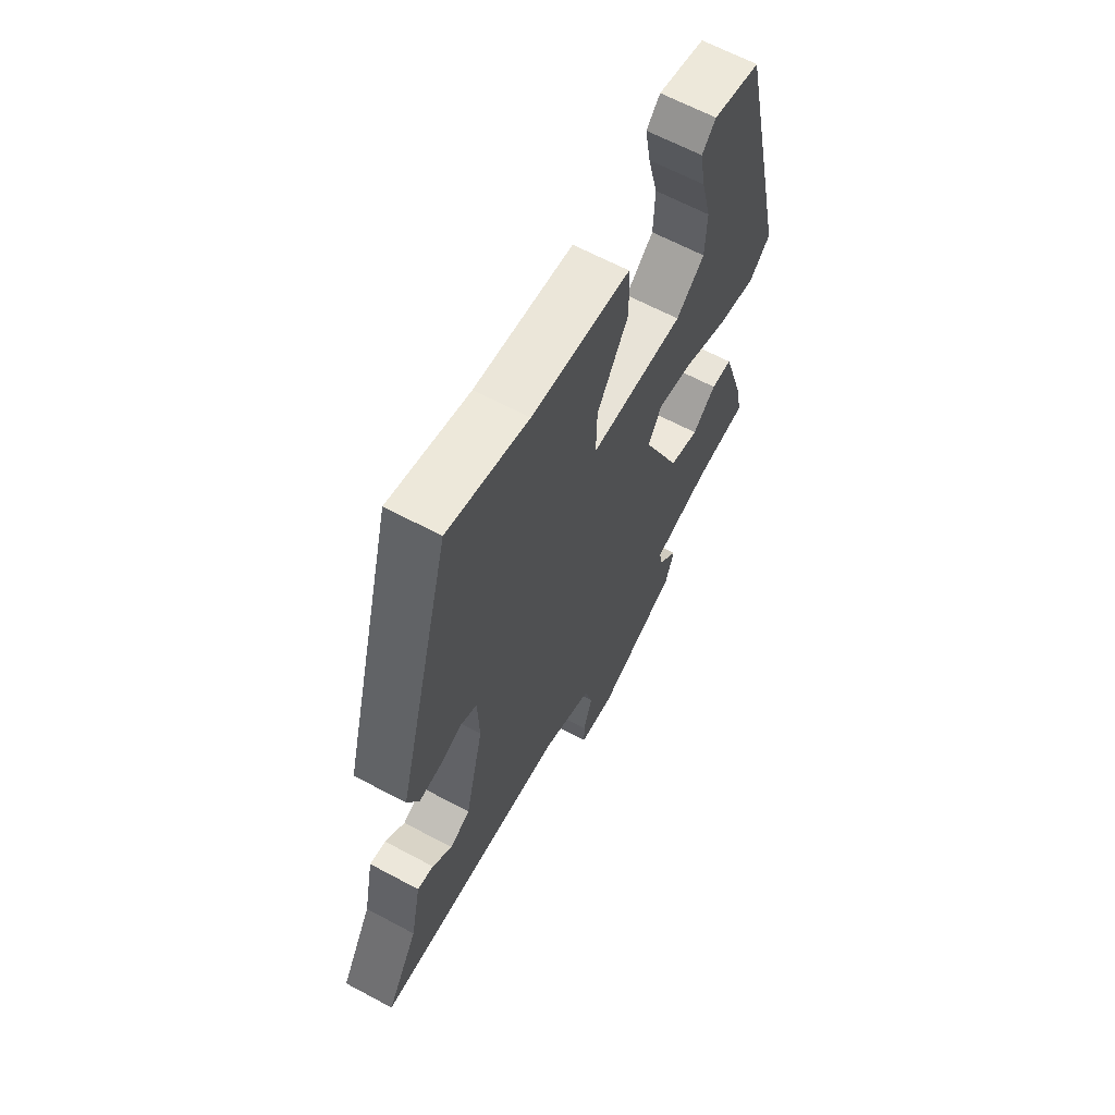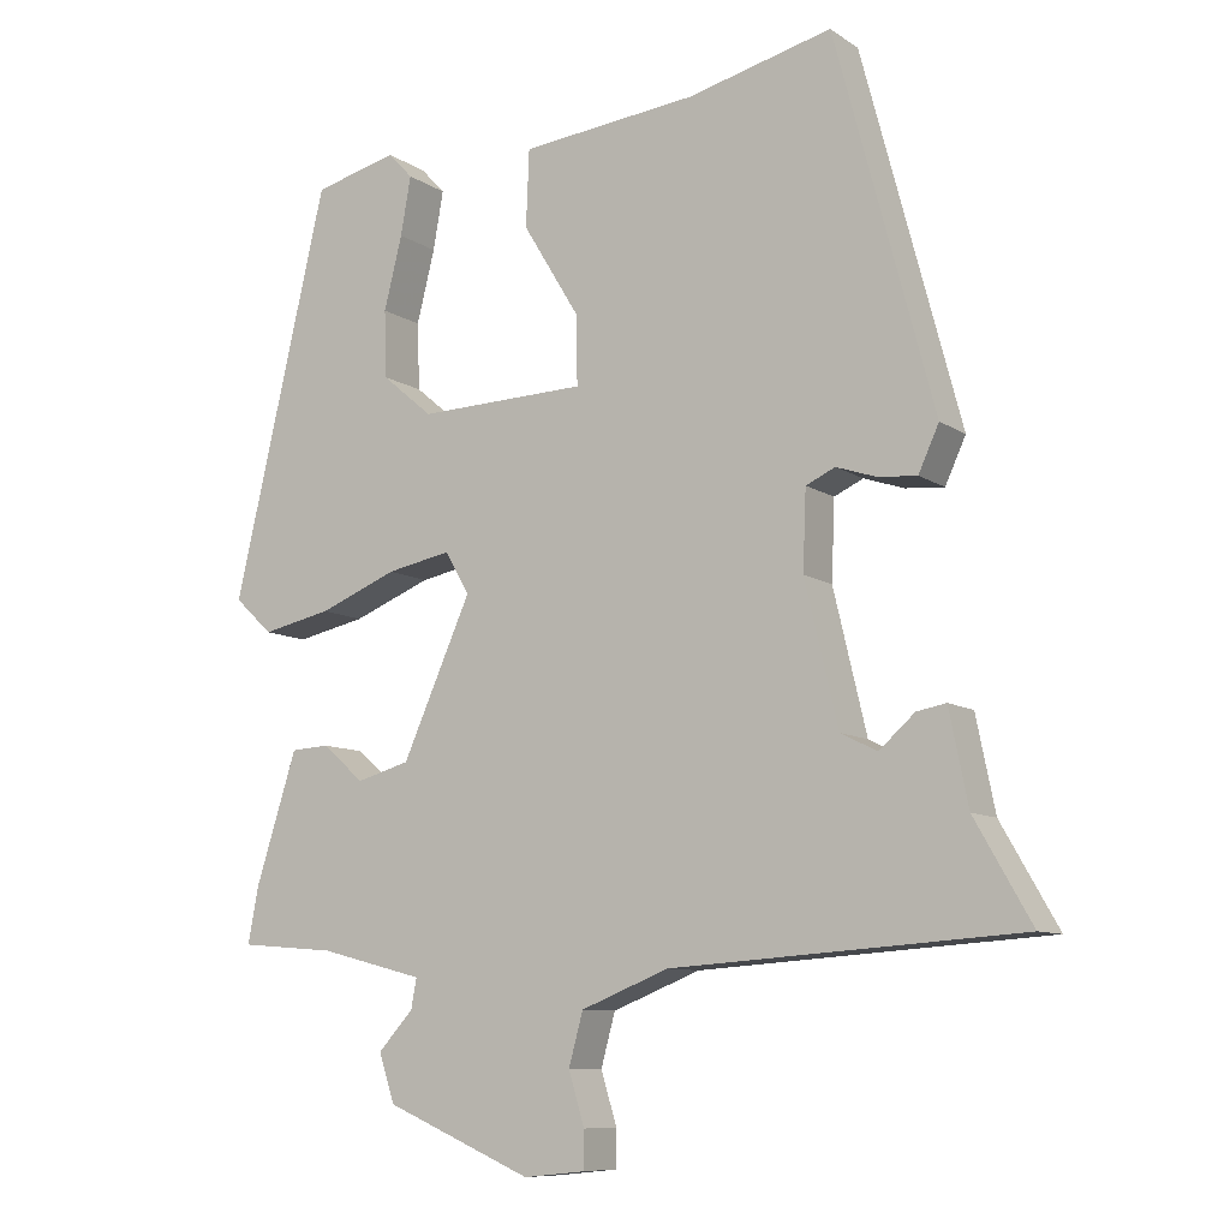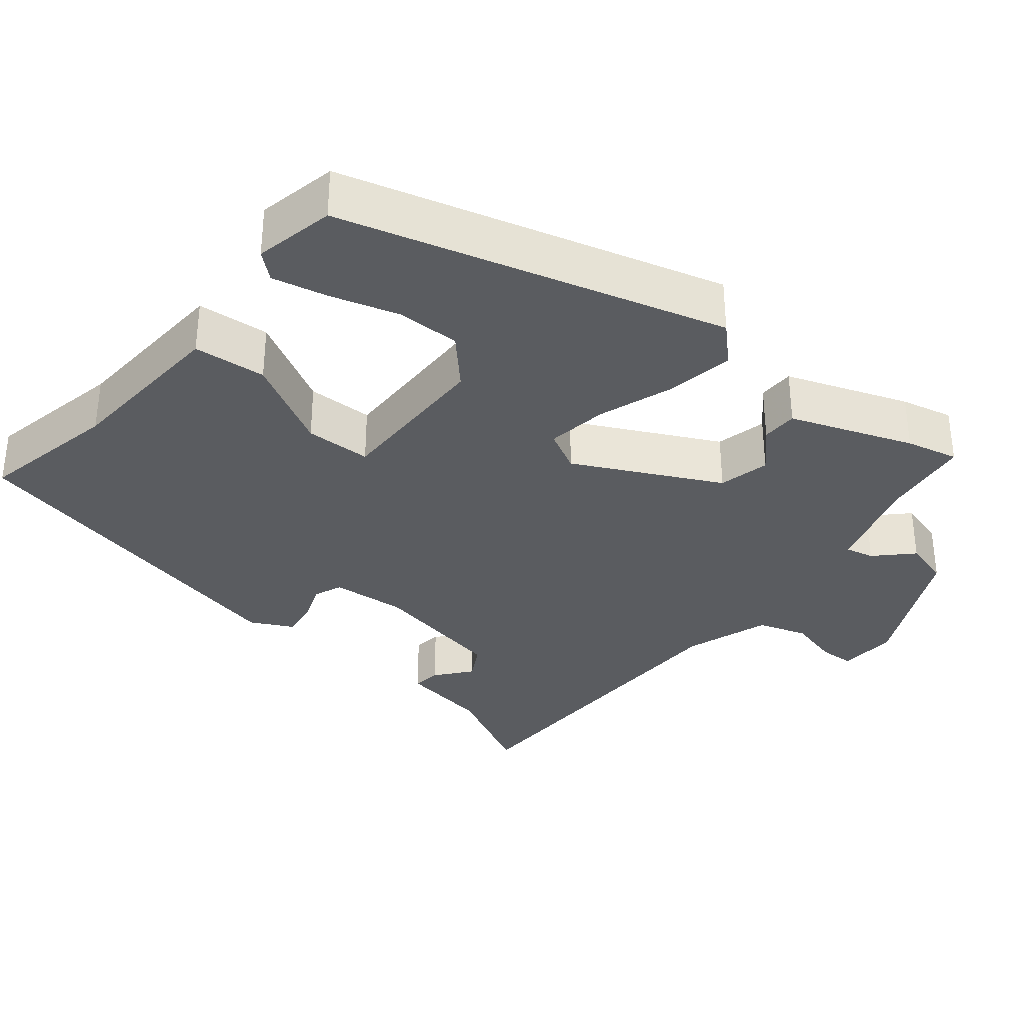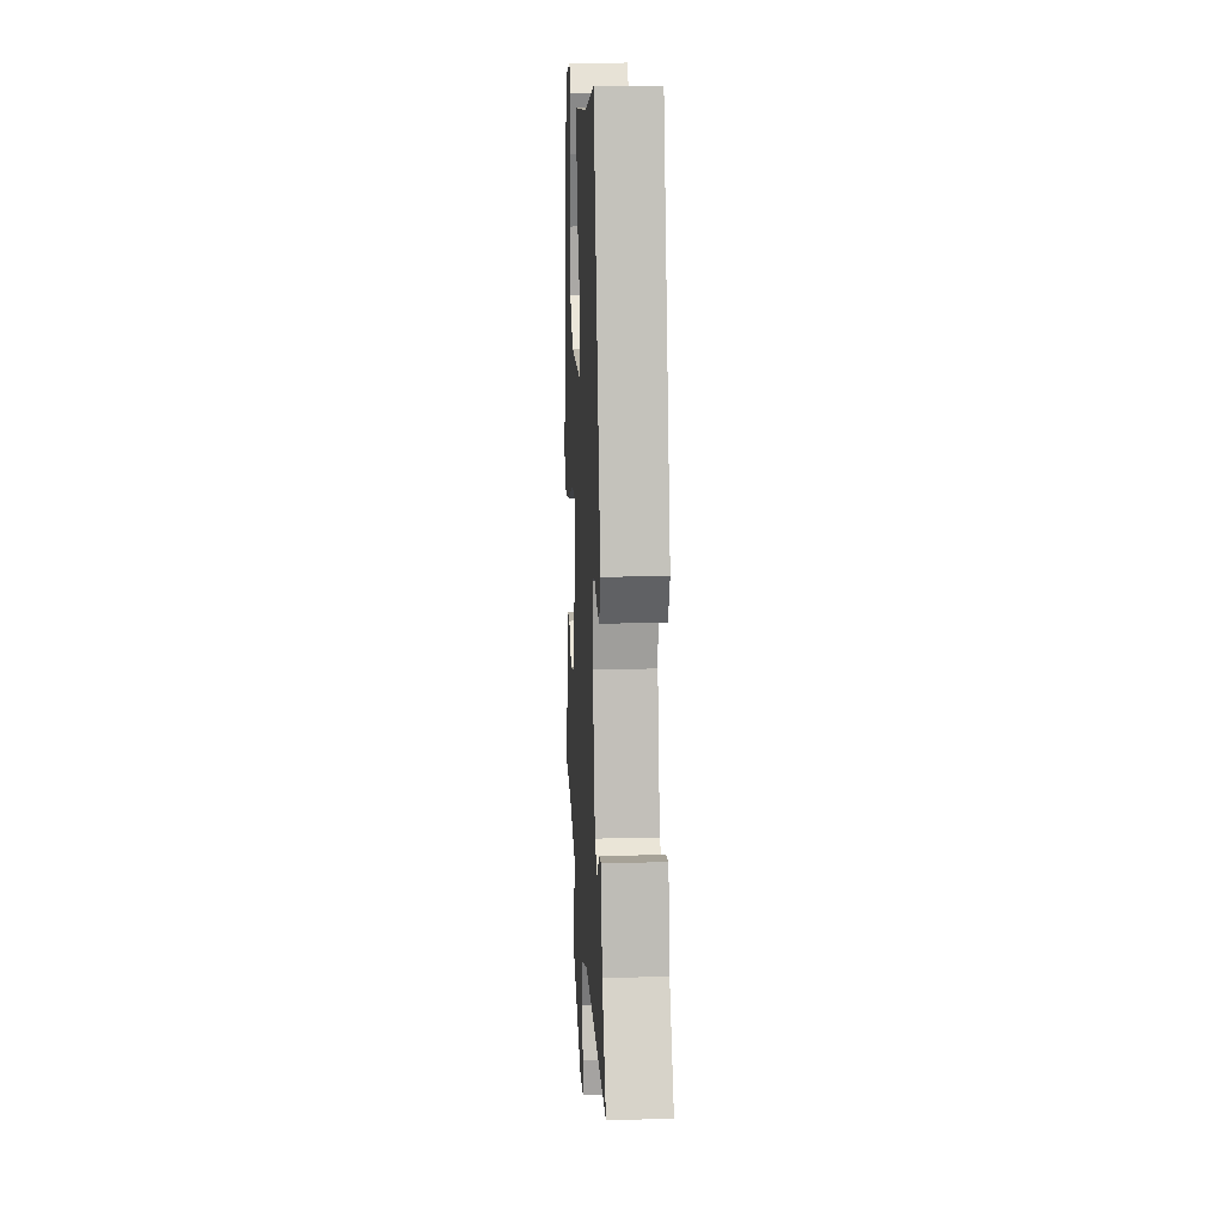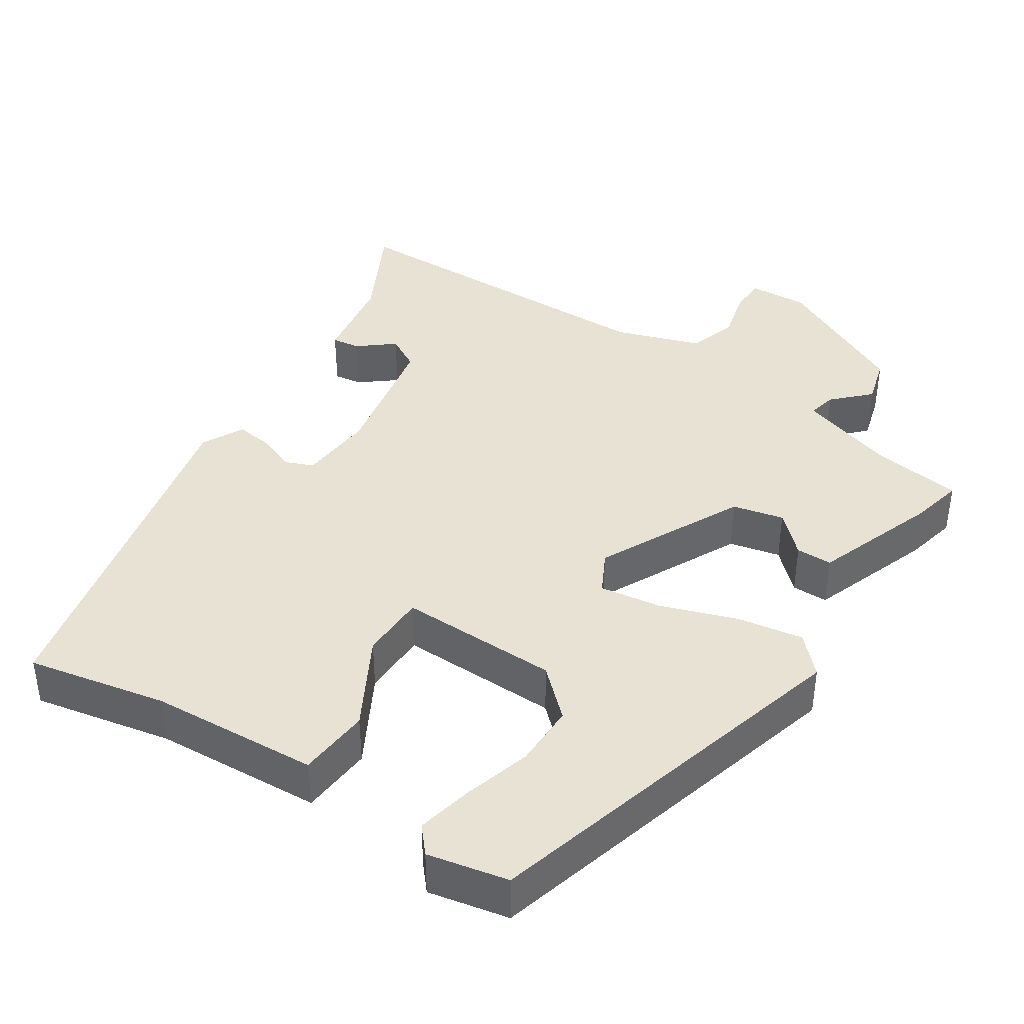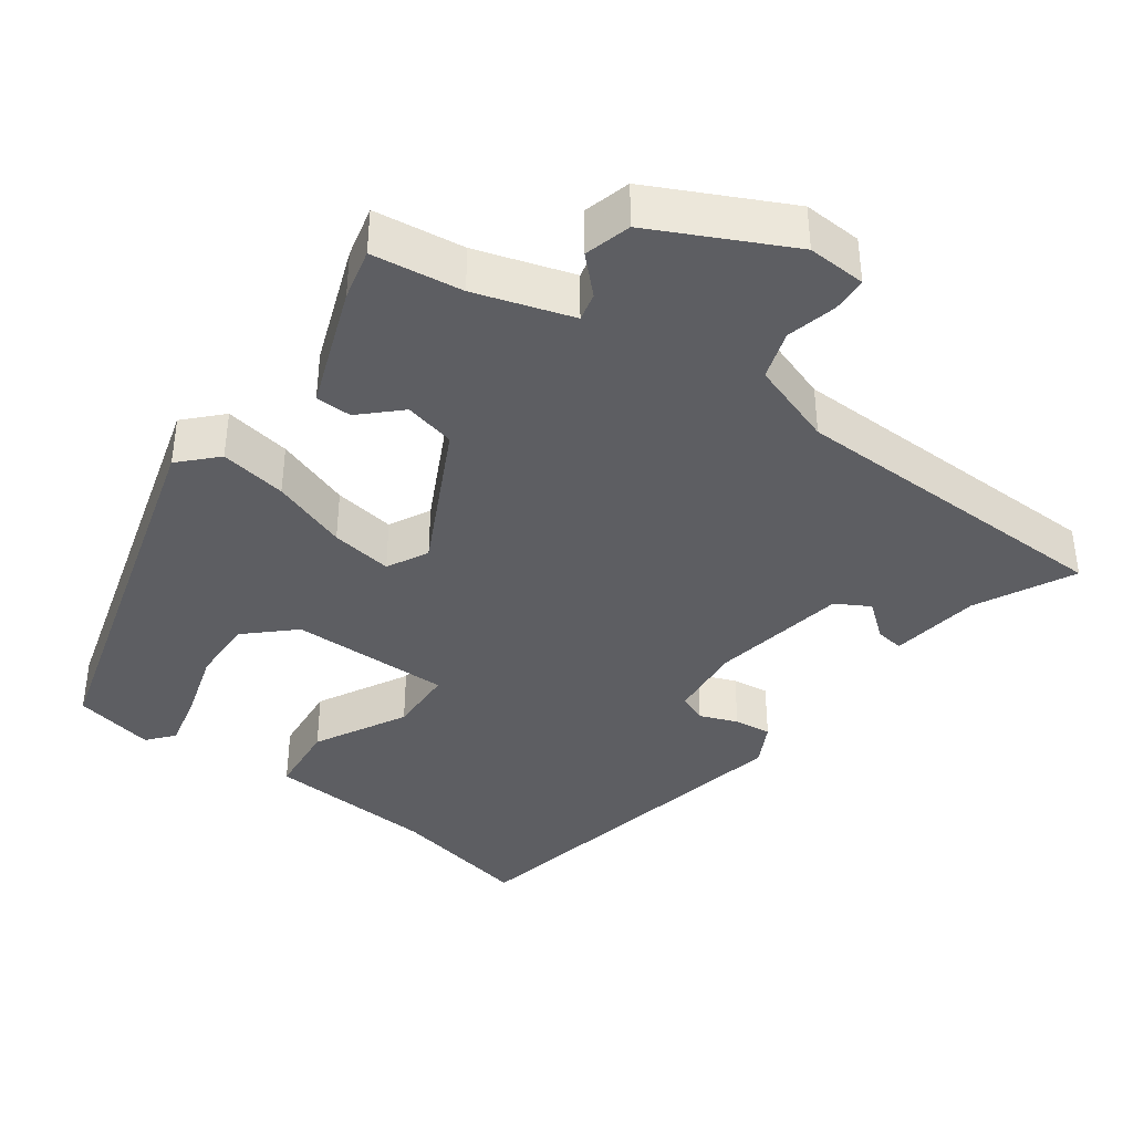
<metadata>
{"format":"obj","ext":"obj","renderer":"f3d","projection":"perspective","resolution":1024,"background":"white","views":[{"elev":64.2,"azim":-61.6,"up":"+Z"},{"elev":-9.3,"azim":-148.7,"up":"+Z"},{"elev":-34.1,"azim":53.5,"up":"+Y"},{"elev":17.2,"azim":-93.1,"up":"+Z"},{"elev":40.8,"azim":35.8,"up":"+Y"},{"elev":-39.4,"azim":146.9,"up":"+Y"}]}
</metadata>
<code>
v -0.549 0.07 -0.479
v -0.477 0.07 -0.353
v -0.453 0.07 -0.235
v -0.416 0.07 -0.242
v -0.371 0.07 -0.282
v -0.325 0.07 -0.259
v -0.283 0.07 -0.081
v -0.287 0.07 0.019
v -0.324 0.07 0.036
v -0.375 0.07 0.019
v -0.424 0.07 0.015
v -0.45 0.07 0.072
v -0.325 0.07 0.543
v -0.142 0.07 0.497
v 0.081 0.07 0.473
v 0.085 0.07 0.376
v 0.014 0.07 0.259
v 0.012 0.07 0.171
v 0.225 0.07 0.164
v 0.289 0.07 0.218
v 0.292 0.07 0.303
v 0.269 0.07 0.395
v 0.256 0.07 0.469
v 0.287 0.07 0.502
v 0.393 0.07 0.475
v 0.512 0.07 -0.039
v 0.464 0.07 -0.084
v 0.376 0.07 -0.065
v 0.277 0.07 -0.025
v 0.196 0.07 -0.009
v 0.165 0.07 -0.062
v 0.252 0.07 -0.258
v 0.319 0.07 -0.277
v 0.372 0.07 -0.231
v 0.42 0.07 -0.234
v 0.472 0.07 -0.399
v 0.485 0.07 -0.469
v 0.364 0.07 -0.479
v 0.233 0.07 -0.513
v 0.24 0.07 -0.551
v 0.284 0.07 -0.599
v 0.264 0.07 -0.66
v 0.079 0.07 -0.74
v 0.001 0.07 -0.732
v 0.001 0.07 -0.685
v 0.021 0.07 -0.619
v 0.003 0.07 -0.553
v -0.108 0.07 -0.509
v -0.549 0 -0.479
v -0.477 0 -0.353
v -0.453 0 -0.235
v -0.416 0 -0.242
v -0.371 0 -0.282
v -0.325 0 -0.259
v -0.283 0 -0.081
v -0.287 0 0.019
v -0.324 0 0.036
v -0.375 0 0.019
v -0.424 0 0.015
v -0.45 0 0.072
v -0.325 0 0.543
v -0.142 0 0.497
v 0.081 0 0.473
v 0.085 0 0.376
v 0.014 0 0.259
v 0.012 0 0.171
v 0.225 0 0.164
v 0.289 0 0.218
v 0.292 0 0.303
v 0.269 0 0.395
v 0.256 0 0.469
v 0.287 0 0.502
v 0.393 0 0.475
v 0.512 0 -0.039
v 0.464 0 -0.084
v 0.376 0 -0.065
v 0.277 0 -0.025
v 0.196 0 -0.009
v 0.165 0 -0.062
v 0.252 0 -0.258
v 0.319 0 -0.277
v 0.372 0 -0.231
v 0.42 0 -0.234
v 0.472 0 -0.399
v 0.485 0 -0.469
v 0.364 0 -0.479
v 0.233 0 -0.513
v 0.24 0 -0.551
v 0.284 0 -0.599
v 0.264 0 -0.66
v 0.079 0 -0.74
v 0.001 0 -0.732
v 0.001 0 -0.685
v 0.021 0 -0.619
v 0.003 0 -0.553
v -0.108 0 -0.509
f 43 44 45 46
f 43 46 47
f 40 41 42 43
f 39 40 43 47
f 38 39 47 48
f 33 34 35 36
f 32 33 36 37
f 26 27 28 29
f 26 29 30
f 21 22 23 24
f 21 24 25 26
f 14 15 16 17
f 14 17 18
f 13 14 18
f 12 13 18
f 9 10 11 12
f 9 12 18 19
f 2 3 4 5
f 2 5 6
f 1 2 6
f 48 1 6
f 32 37 38 48
f 31 32 48 6
f 30 31 6 7
f 20 21 26
f 19 20 26 30
f 8 9 19 30
f 7 8 30
f 94 93 92 91
f 95 94 91
f 91 90 89 88
f 95 91 88 87
f 96 95 87 86
f 84 83 82 81
f 85 84 81 80
f 77 76 75 74
f 78 77 74
f 72 71 70 69
f 74 73 72 69
f 65 64 63 62
f 66 65 62
f 66 62 61
f 66 61 60
f 60 59 58 57
f 67 66 60 57
f 53 52 51 50
f 54 53 50
f 54 50 49
f 54 49 96
f 96 86 85 80
f 54 96 80 79
f 55 54 79 78
f 74 69 68
f 78 74 68 67
f 78 67 57 56
f 78 56 55
f 1 49 50 2
f 2 50 51 3
f 3 51 52 4
f 4 52 53 5
f 5 53 54 6
f 6 54 55 7
f 7 55 56 8
f 8 56 57 9
f 9 57 58 10
f 10 58 59 11
f 11 59 60 12
f 12 60 61 13
f 13 61 62 14
f 14 62 63 15
f 15 63 64 16
f 16 64 65 17
f 17 65 66 18
f 18 66 67 19
f 19 67 68 20
f 20 68 69 21
f 21 69 70 22
f 22 70 71 23
f 23 71 72 24
f 24 72 73 25
f 25 73 74 26
f 26 74 75 27
f 27 75 76 28
f 28 76 77 29
f 29 77 78 30
f 30 78 79 31
f 31 79 80 32
f 32 80 81 33
f 33 81 82 34
f 34 82 83 35
f 35 83 84 36
f 36 84 85 37
f 37 85 86 38
f 38 86 87 39
f 39 87 88 40
f 40 88 89 41
f 41 89 90 42
f 42 90 91 43
f 43 91 92 44
f 44 92 93 45
f 45 93 94 46
f 46 94 95 47
f 47 95 96 48
f 48 96 49 1

</code>
